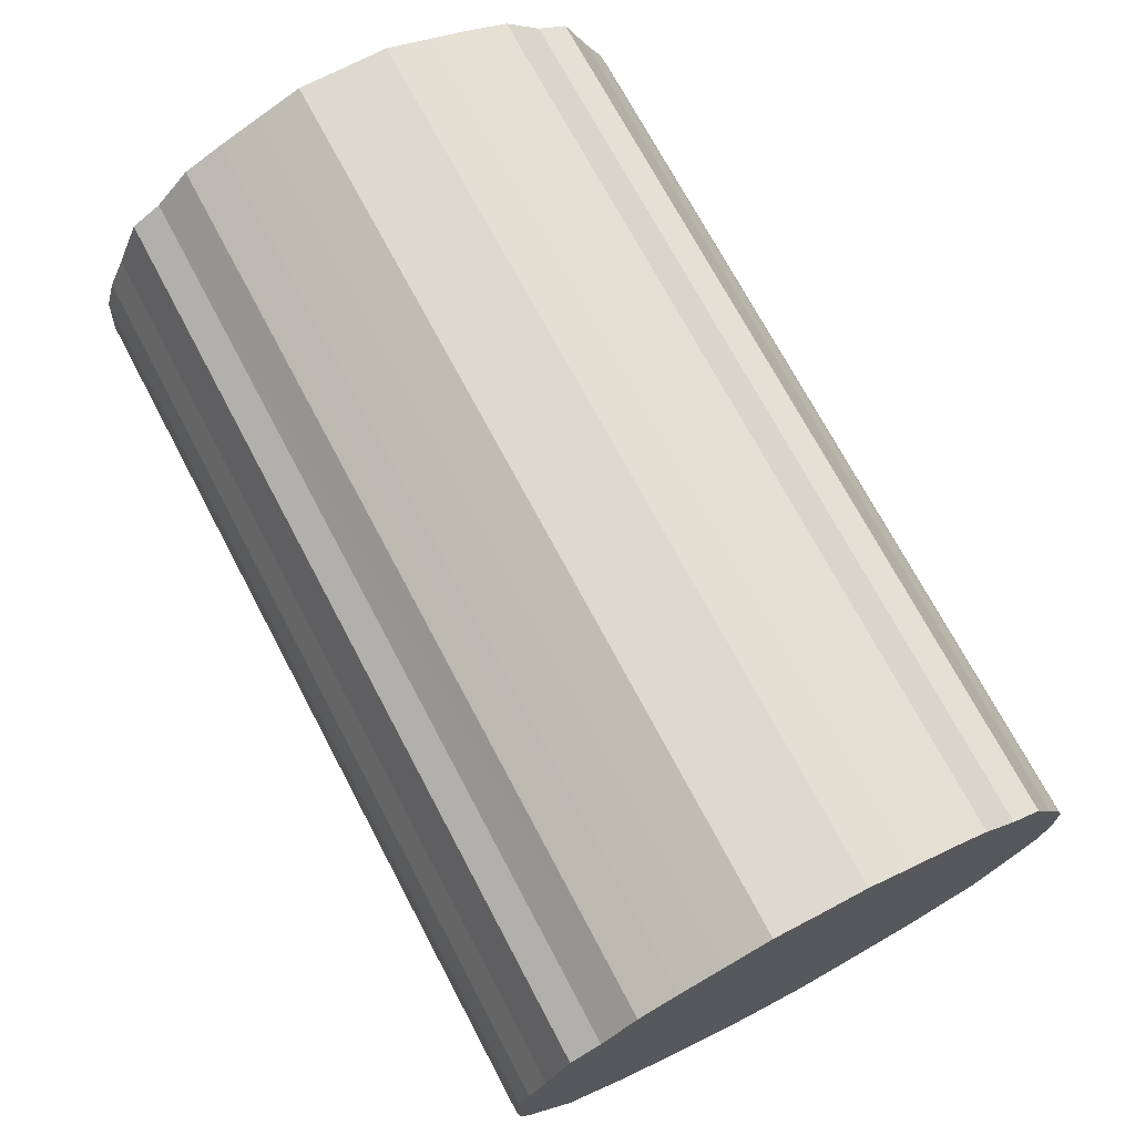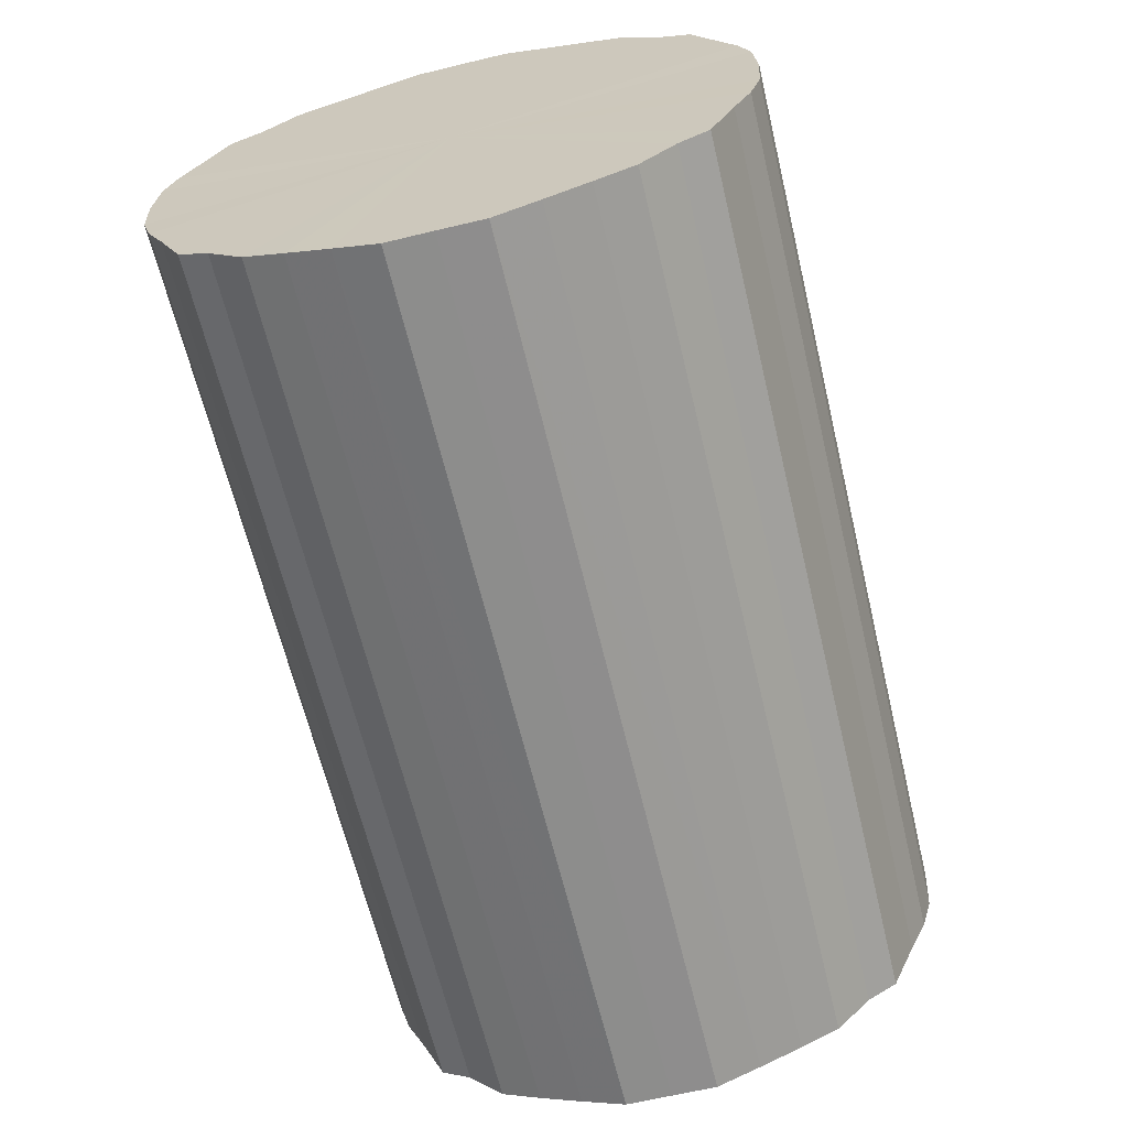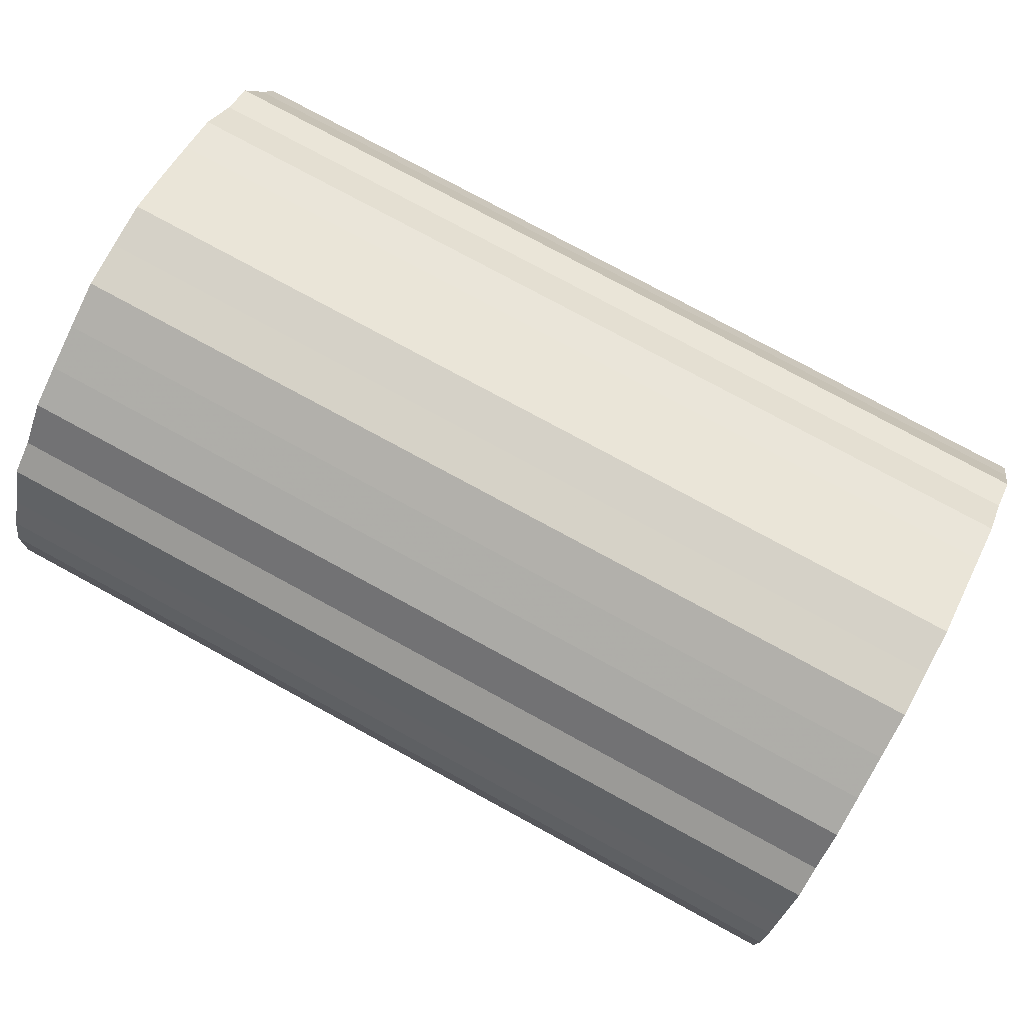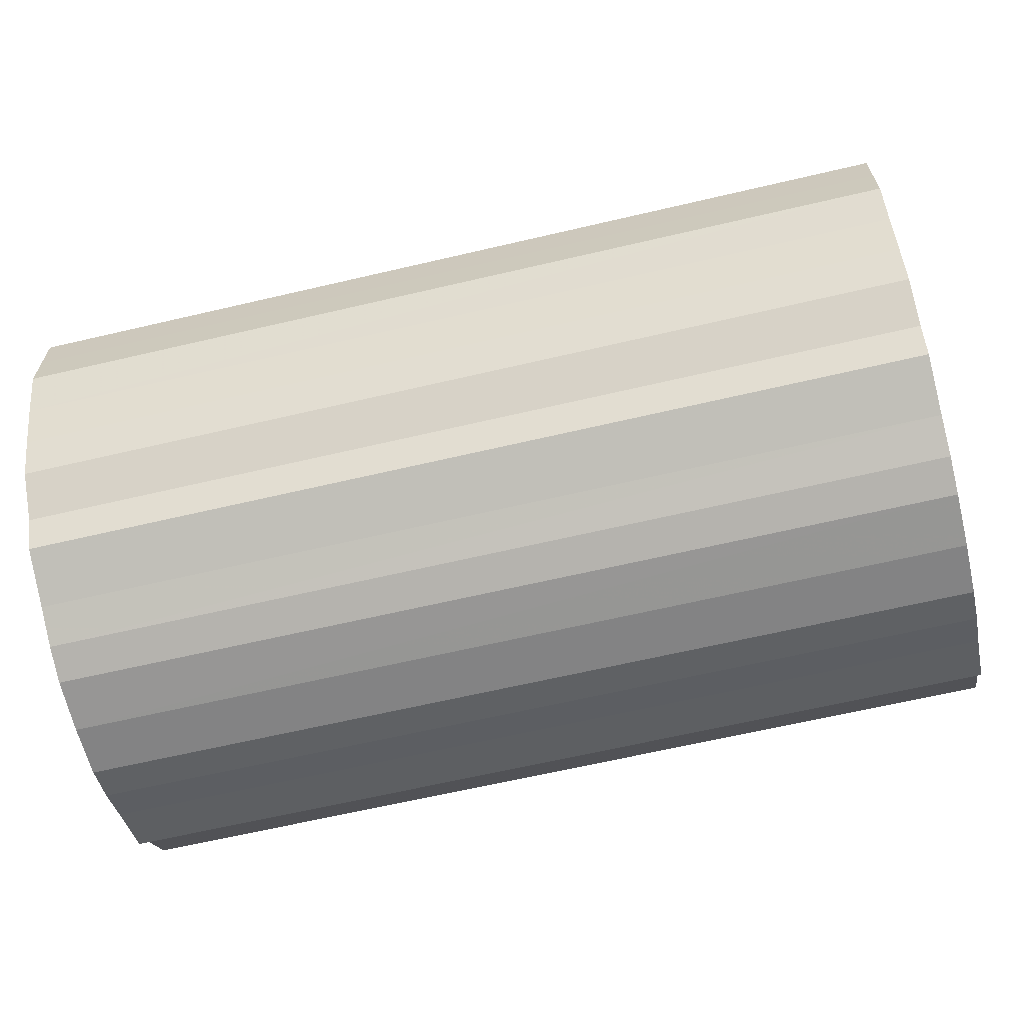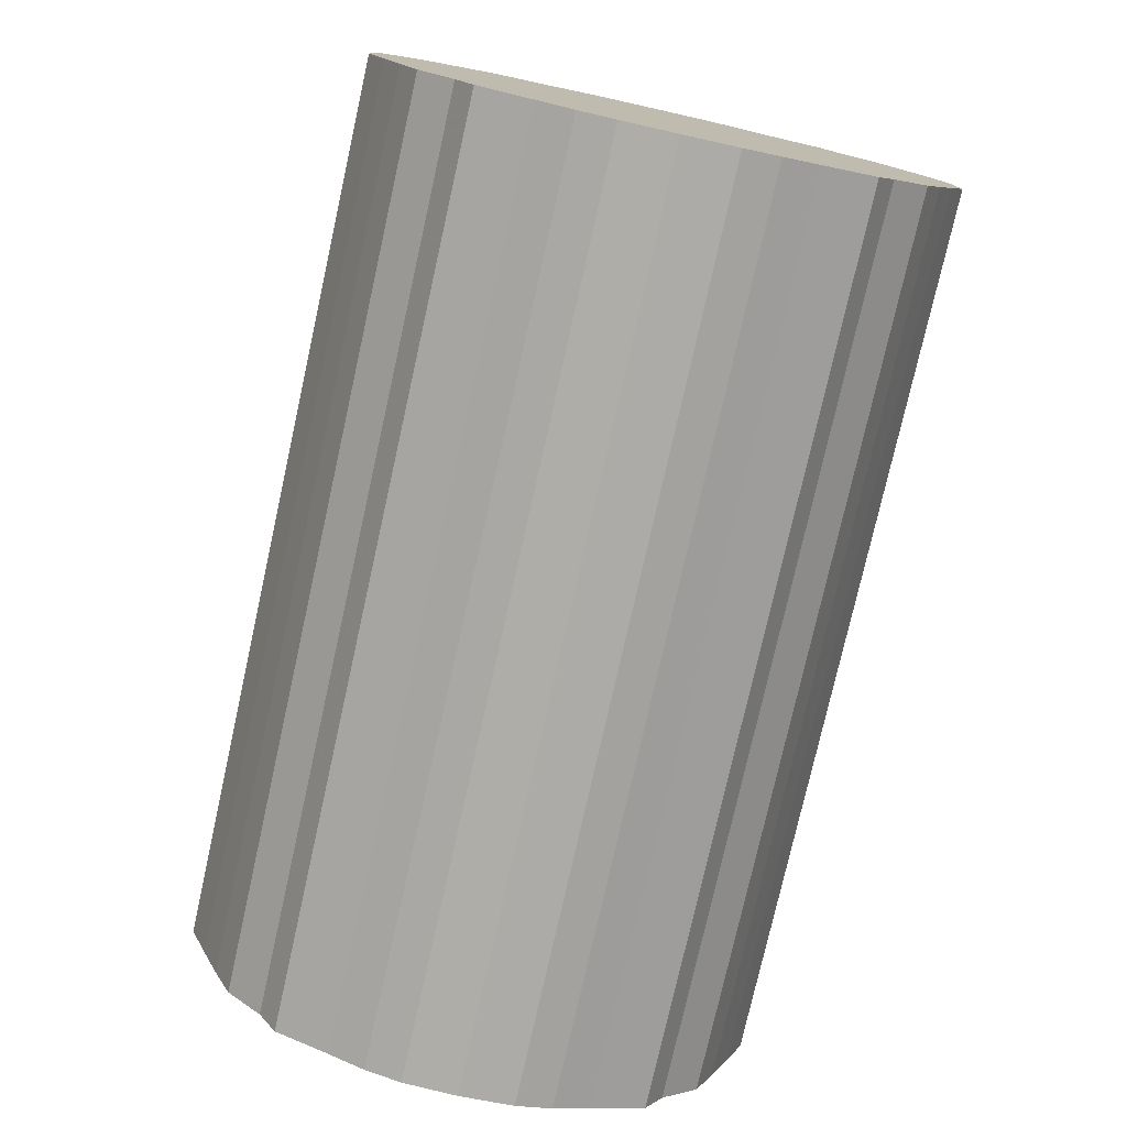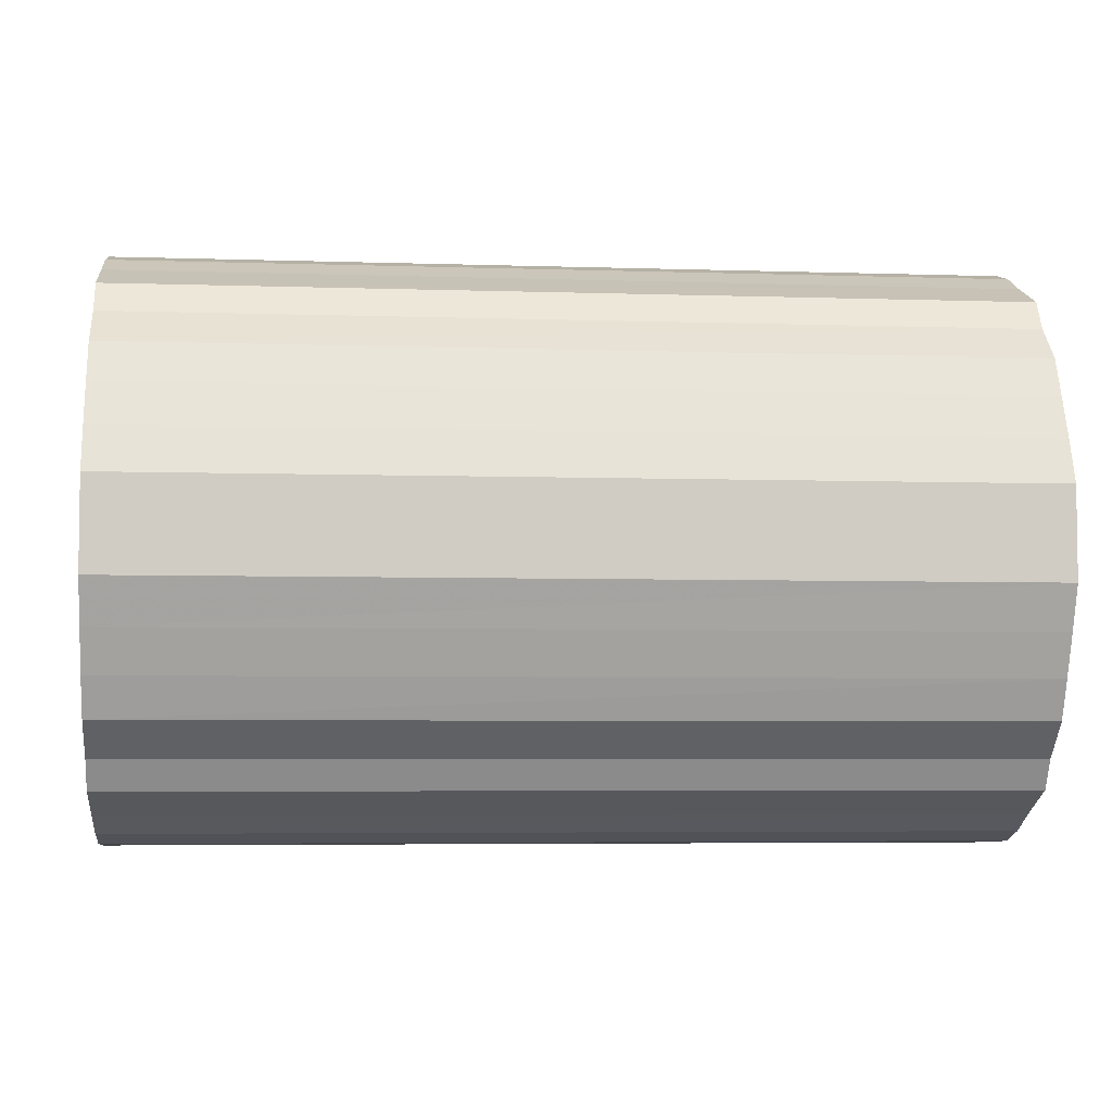
<metadata>
{"format":"obj","ext":"obj","renderer":"f3d","projection":"perspective","resolution":1024,"background":"white","views":[{"elev":71.8,"azim":-117.9,"up":"+Y"},{"elev":-64.6,"azim":-76.5,"up":"+Y"},{"elev":78.8,"azim":28.4,"up":"+Y"},{"elev":-64.5,"azim":13.3,"up":"+Z"},{"elev":-76.9,"azim":-102.6,"up":"+Z"},{"elev":-5.0,"azim":174.1,"up":"+Z"}]}
</metadata>
<code>
o 6284
v 2172 1886 17.16
v 2172 1886 17.14
v 2173 1886 17.16
v 2172 1886 17.11
v 2173 1886 17.14
v 2172 1886 17.19
v 2173 1886 17.19
v 2172 1886 17.09
v 2173 1886 17.11
v 2172 1886 17.21
v 2173 1886 17.21
v 2172 1886 17.07
v 2173 1886 17.09
v 2172 1886 17.24
v 2173 1886 17.24
v 2172 1886 17.05
v 2173 1886 17.07
v 2172 1886 17.26
v 2173 1886 17.26
v 2172 1886 17.03
v 2173 1886 17.05
v 2172 1886 17.28
v 2173 1886 17.28
v 2172 1886 17.02
v 2173 1886 17.03
v 2172 1886 17.29
v 2173 1886 17.29
v 2172 1886 17.01
v 2173 1886 17.02
v 2172 1886 17.31
v 2173 1886 17.31
v 2172 1886 17
v 2173 1886 17.01
v 2172 1886 17.32
v 2173 1886 17.32
v 2172 1886 17
v 2173 1886 17
v 2172 1886 17.32
v 2173 1886 17.32
v 2172 1886 17
v 2173 1886 17
v 2172 1886 17.32
v 2173 1886 17.32
v 2172 1886 17.01
v 2173 1886 17
v 2172 1886 17.32
v 2173 1886 17.32
v 2172 1886 17.02
v 2173 1886 17.01
v 2172 1886 17.32
v 2173 1886 17.32
v 2172 1886 17.03
v 2173 1886 17.02
v 2172 1886 17.31
v 2173 1886 17.31
v 2172 1886 17.05
v 2173 1886 17.03
v 2172 1886 17.29
v 2173 1886 17.29
v 2172 1886 17.07
v 2173 1886 17.05
v 2172 1886 17.28
v 2173 1886 17.28
v 2172 1886 17.09
v 2173 1886 17.07
v 2172 1886 17.26
v 2173 1886 17.26
v 2172 1886 17.11
v 2173 1886 17.09
v 2172 1886 17.24
v 2173 1886 17.24
v 2172 1886 17.14
v 2173 1886 17.11
v 2172 1886 17.21
v 2173 1886 17.21
v 2172 1886 17.16
v 2173 1886 17.14
v 2172 1886 17.19
v 2173 1886 17.19
v 2173 1886 17.16
v 2173 1886 17.16
v 2172 1886 17.14
v 2173 1886 17.14
v 2172 1886 17.11
v 2173 1886 17.11
v 2173 1886 17.19
v 2172 1886 17.16
v 2173 1886 17.21
v 2172 1886 17.19
v 2172 1886 17.09
v 2173 1886 17.09
v 2173 1886 17.24
v 2172 1886 17.21
v 2173 1886 17.26
v 2172 1886 17.24
v 2172 1886 17.07
v 2173 1886 17.07
v 2173 1886 17.28
v 2172 1886 17.26
v 2173 1886 17.29
v 2172 1886 17.28
v 2172 1886 17.05
v 2173 1886 17.05
v 2173 1886 17.31
v 2172 1886 17.29
v 2173 1886 17.32
v 2172 1886 17.31
v 2172 1886 17.03
v 2173 1886 17.03
v 2173 1886 17.32
v 2172 1886 17.32
v 2173 1886 17.32
v 2172 1886 17.32
v 2172 1886 17.02
v 2173 1886 17.02
v 2173 1886 17.32
v 2172 1886 17.32
v 2173 1886 17.32
v 2172 1886 17.32
v 2172 1886 17.01
v 2173 1886 17.01
v 2173 1886 17.31
v 2172 1886 17.32
v 2173 1886 17.29
v 2172 1886 17.31
v 2172 1886 17
v 2173 1886 17
v 2173 1886 17.28
v 2172 1886 17.29
v 2173 1886 17.26
v 2172 1886 17.28
v 2172 1886 17
v 2173 1886 17
v 2173 1886 17.24
v 2172 1886 17.26
v 2173 1886 17.21
v 2172 1886 17.24
v 2172 1886 17
v 2173 1886 17
v 2173 1886 17.19
v 2172 1886 17.21
v 2173 1886 17.16
v 2172 1886 17.19
v 2172 1886 17.01
v 2173 1886 17.01
v 2173 1886 17.14
v 2172 1886 17.16
v 2173 1886 17.11
v 2172 1886 17.14
v 2172 1886 17.02
v 2173 1886 17.02
v 2173 1886 17.09
v 2172 1886 17.11
v 2173 1886 17.07
v 2172 1886 17.09
v 2172 1886 17.03
v 2173 1886 17.03
v 2173 1886 17.05
v 2172 1886 17.07
v 2172 1886 17.05
v 2172 1886 17.16
v 2172 1886 17.14
v 2172 1886 17.16
v 2172 1886 17.11
v 2172 1886 17.19
v 2172 1886 17.09
v 2172 1886 17.21
v 2172 1886 17.07
v 2172 1886 17.24
v 2172 1886 17.05
v 2172 1886 17.26
v 2172 1886 17.03
v 2172 1886 17.28
v 2172 1886 17.02
v 2172 1886 17.29
v 2172 1886 17.01
v 2172 1886 17.31
v 2172 1886 17
v 2172 1886 17.32
v 2172 1886 17
v 2172 1886 17.32
v 2172 1886 17
v 2172 1886 17.32
v 2172 1886 17.01
v 2172 1886 17.32
v 2172 1886 17.02
v 2172 1886 17.32
v 2172 1886 17.03
v 2172 1886 17.31
v 2172 1886 17.05
v 2172 1886 17.29
v 2172 1886 17.07
v 2172 1886 17.28
v 2172 1886 17.09
v 2172 1886 17.26
v 2172 1886 17.11
v 2172 1886 17.24
v 2172 1886 17.14
v 2172 1886 17.21
v 2172 1886 17.16
v 2172 1886 17.19
v 2173 1886 17.16
v 2173 1886 17.16
v 2173 1886 17.14
v 2173 1886 17.19
v 2173 1886 17.11
v 2173 1886 17.21
v 2173 1886 17.09
v 2173 1886 17.24
v 2173 1886 17.07
v 2173 1886 17.26
v 2173 1886 17.05
v 2173 1886 17.28
v 2173 1886 17.03
v 2173 1886 17.29
v 2173 1886 17.02
v 2173 1886 17.31
v 2173 1886 17.01
v 2173 1886 17.32
v 2173 1886 17
v 2173 1886 17.32
v 2173 1886 17
v 2173 1886 17.32
v 2173 1886 17
v 2173 1886 17.32
v 2173 1886 17.01
v 2173 1886 17.32
v 2173 1886 17.02
v 2173 1886 17.31
v 2173 1886 17.03
v 2173 1886 17.29
v 2173 1886 17.05
v 2173 1886 17.28
v 2173 1886 17.07
v 2173 1886 17.26
v 2173 1886 17.09
v 2173 1886 17.24
v 2173 1886 17.11
v 2173 1886 17.21
v 2173 1886 17.14
v 2173 1886 17.19
v 2173 1886 17.16
f 1 2 3
f 2 4 5
f 6 1 7
f 4 8 9
f 10 6 11
f 8 12 13
f 14 10 15
f 12 16 17
f 18 14 19
f 16 20 21
f 22 18 23
f 20 24 25
f 26 22 27
f 24 28 29
f 30 26 31
f 28 32 33
f 34 30 35
f 32 36 37
f 38 34 39
f 36 40 41
f 42 38 43
f 40 44 45
f 46 42 47
f 44 48 49
f 50 46 51
f 48 52 53
f 54 50 55
f 52 56 57
f 58 54 59
f 56 60 61
f 62 58 63
f 60 64 65
f 66 62 67
f 64 68 69
f 70 66 71
f 68 72 73
f 74 70 75
f 72 76 77
f 78 74 79
f 76 78 80
f 81 82 83
f 83 84 85
f 86 87 81
f 88 89 86
f 85 90 91
f 92 93 88
f 94 95 92
f 91 96 97
f 98 99 94
f 100 101 98
f 97 102 103
f 104 105 100
f 106 107 104
f 103 108 109
f 110 111 106
f 112 113 110
f 109 114 115
f 116 117 112
f 118 119 116
f 115 120 121
f 122 123 118
f 124 125 122
f 121 126 127
f 128 129 124
f 130 131 128
f 127 132 133
f 134 135 130
f 136 137 134
f 133 138 139
f 140 141 136
f 142 143 140
f 139 144 145
f 146 147 142
f 148 149 146
f 145 150 151
f 152 153 148
f 154 155 152
f 151 156 157
f 158 159 154
f 157 160 158
f 161 162 163
f 161 164 162
f 161 163 165
f 161 166 164
f 161 165 167
f 161 168 166
f 161 167 169
f 161 170 168
f 161 169 171
f 161 172 170
f 161 171 173
f 161 174 172
f 161 173 175
f 161 176 174
f 161 175 177
f 161 178 176
f 161 177 179
f 161 180 178
f 161 179 181
f 161 182 180
f 161 181 183
f 161 184 182
f 161 183 185
f 161 186 184
f 161 185 187
f 161 188 186
f 161 187 189
f 161 190 188
f 161 189 191
f 161 192 190
f 161 191 193
f 161 194 192
f 161 193 195
f 161 196 194
f 161 195 197
f 161 198 196
f 161 197 199
f 161 200 198
f 161 199 201
f 161 201 200
f 202 203 204
f 202 205 203
f 202 204 206
f 202 207 205
f 202 206 208
f 202 209 207
f 202 208 210
f 202 211 209
f 202 210 212
f 202 213 211
f 202 212 214
f 202 215 213
f 202 214 216
f 202 217 215
f 202 216 218
f 202 219 217
f 202 218 220
f 202 221 219
f 202 220 222
f 202 223 221
f 202 222 224
f 202 225 223
f 202 224 226
f 202 227 225
f 202 226 228
f 202 229 227
f 202 228 230
f 202 231 229
f 202 230 232
f 202 233 231
f 202 232 234
f 202 235 233
f 202 234 236
f 202 237 235
f 202 236 238
f 202 239 237
f 202 238 240
f 202 241 239
f 202 240 242
f 202 242 241

</code>
